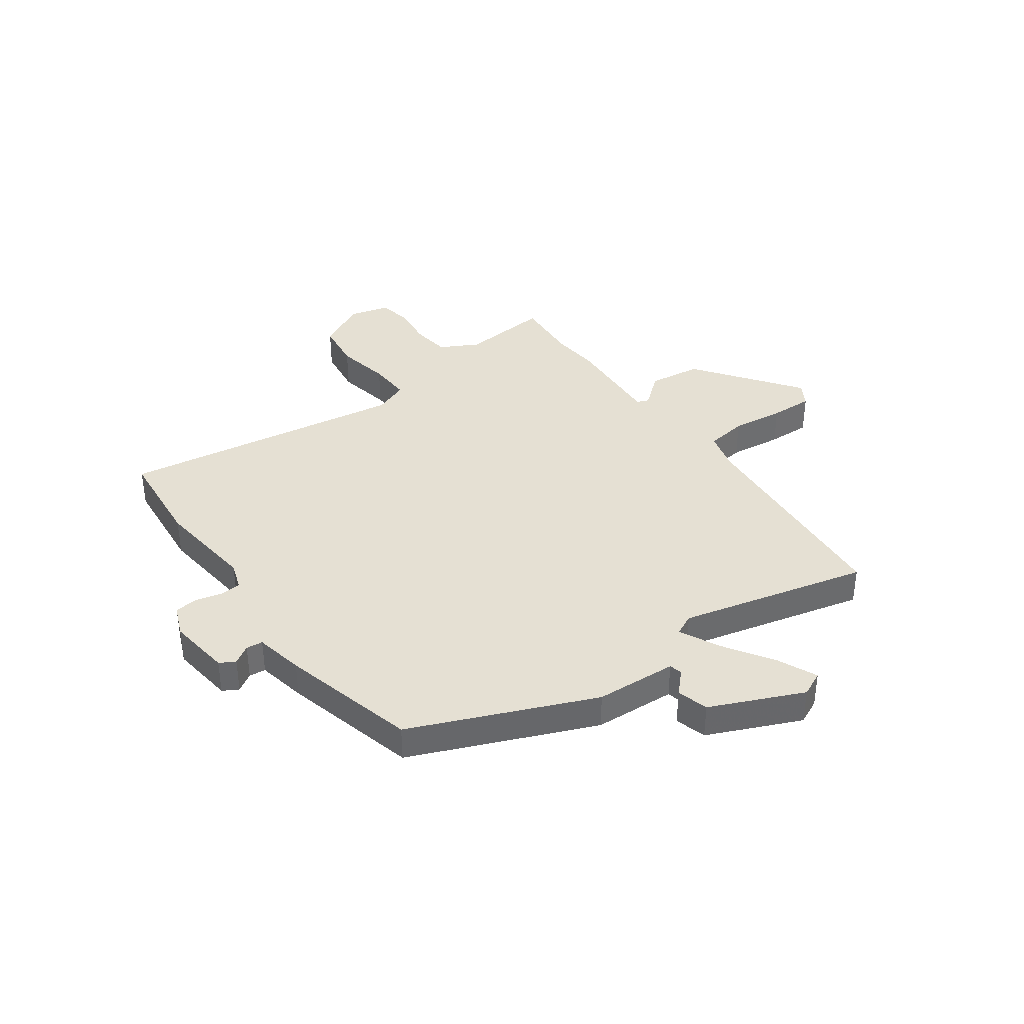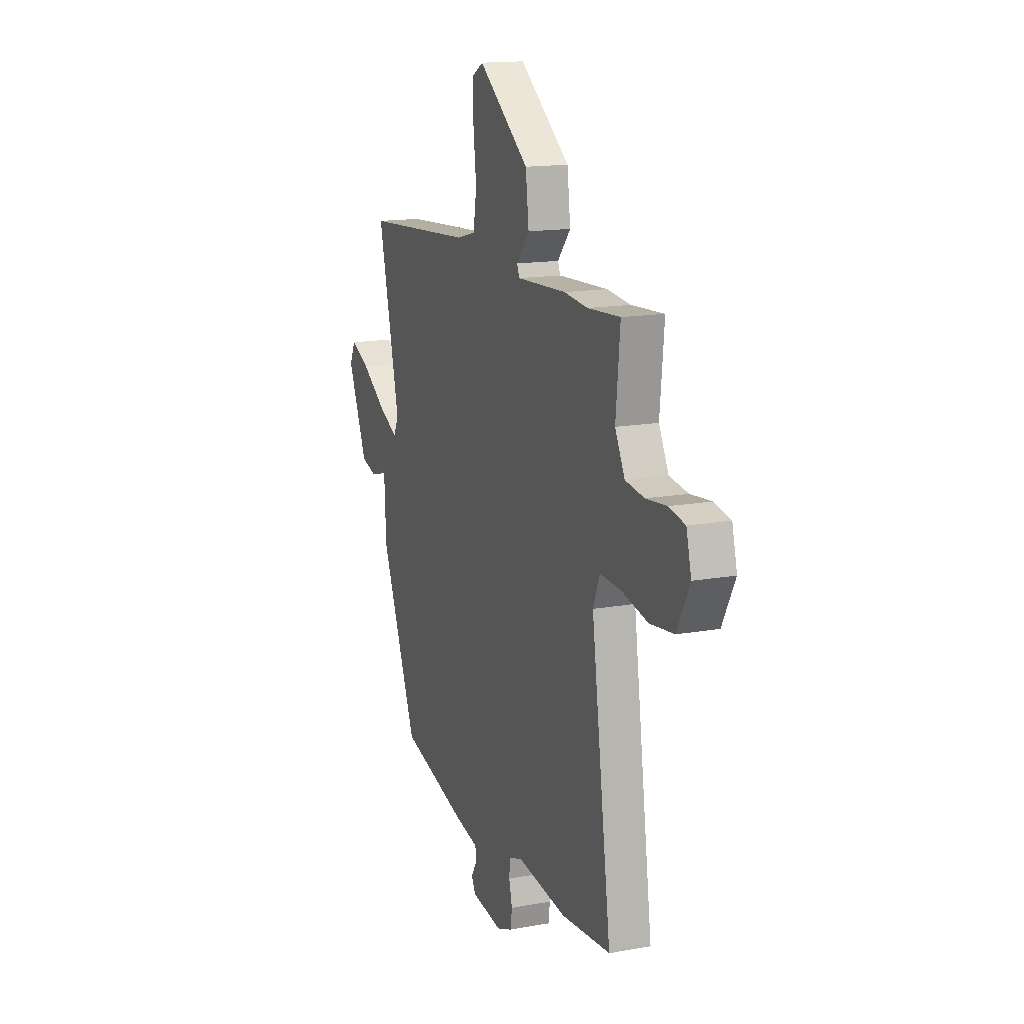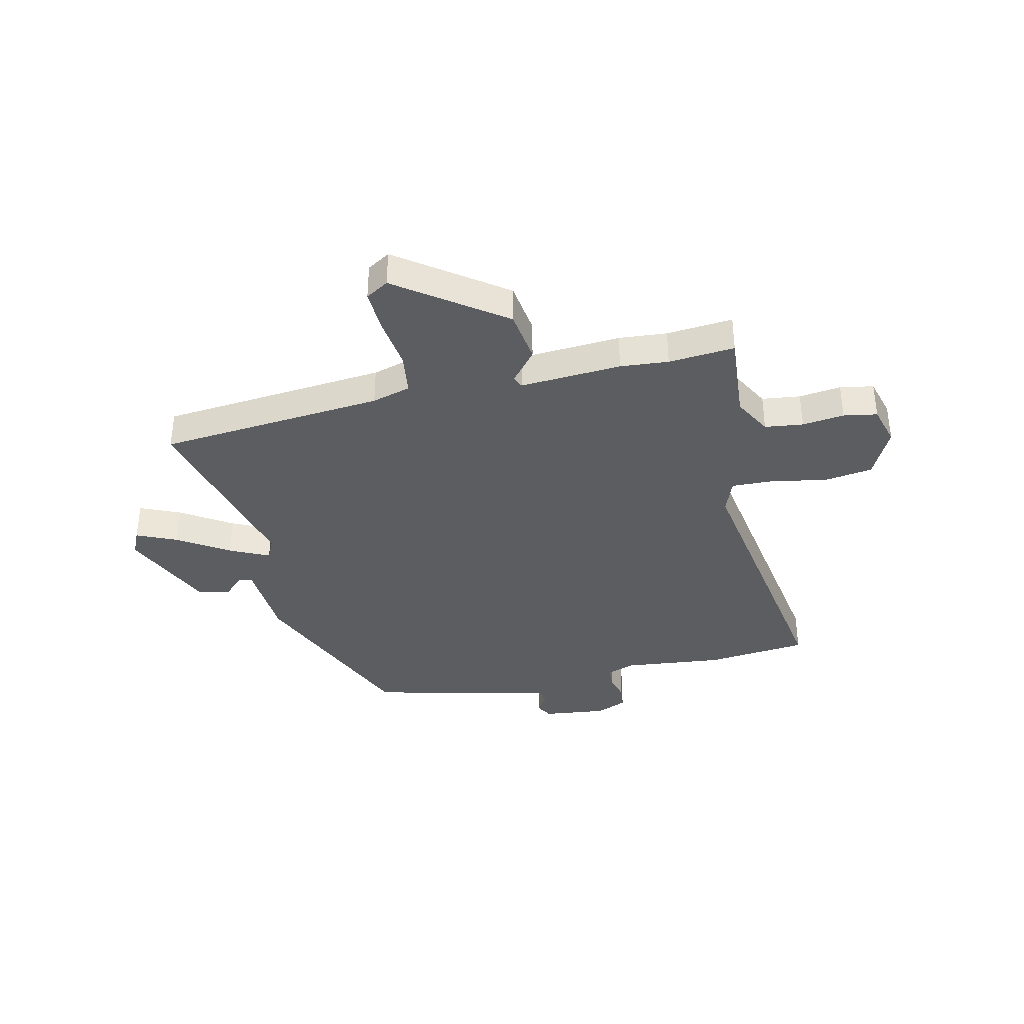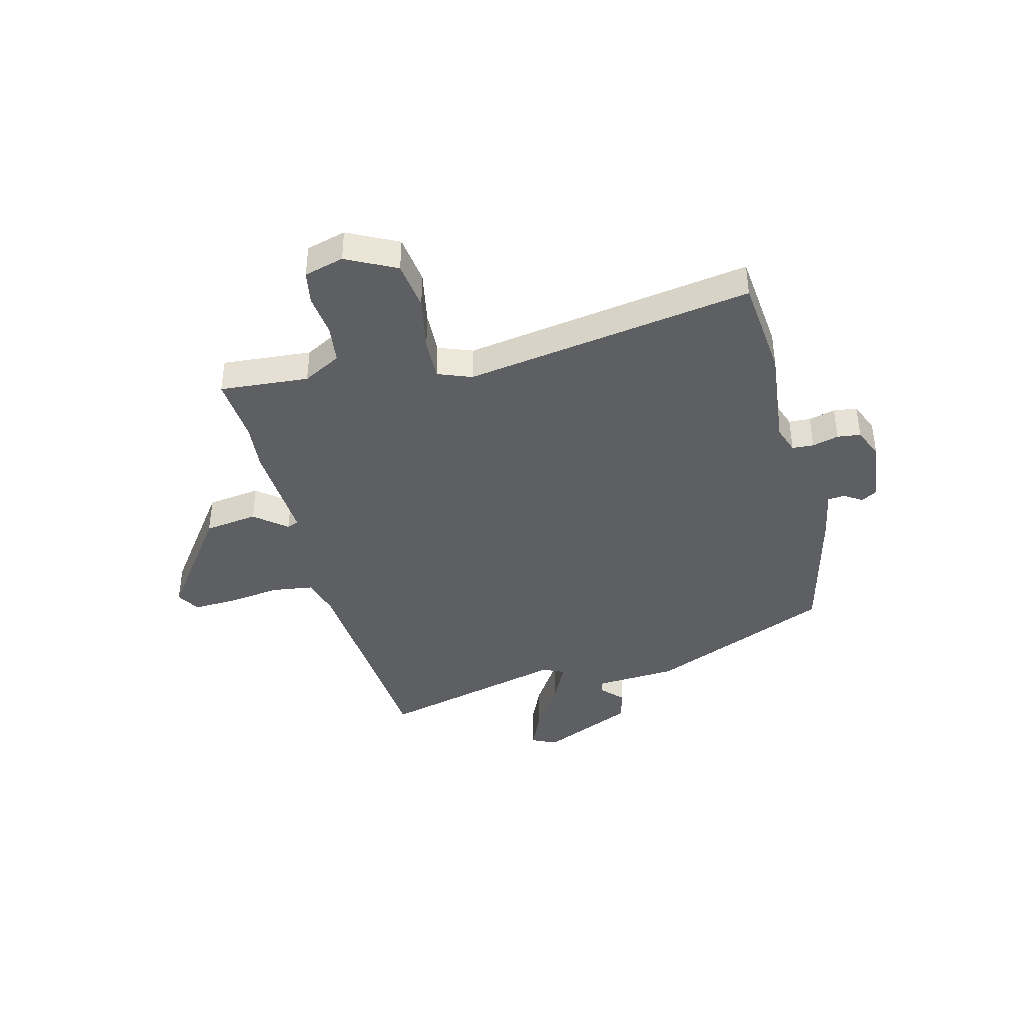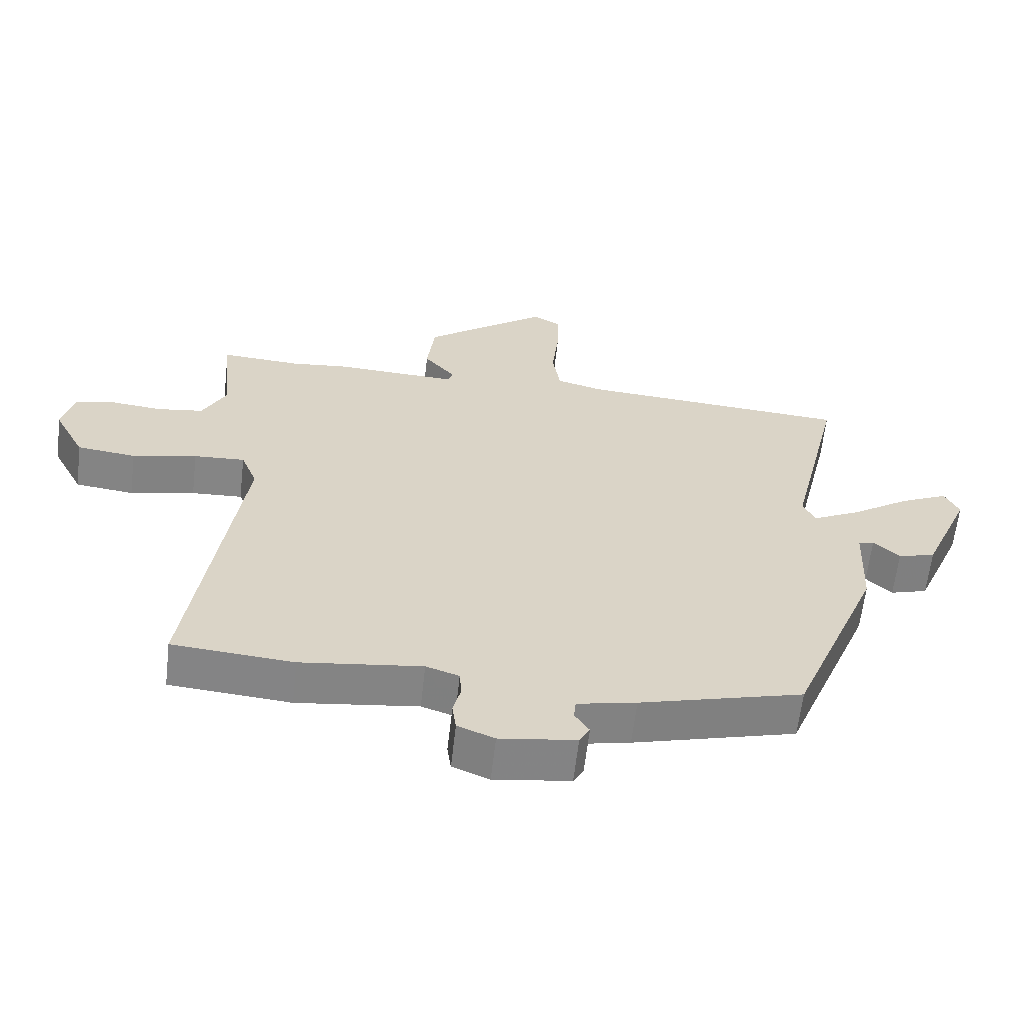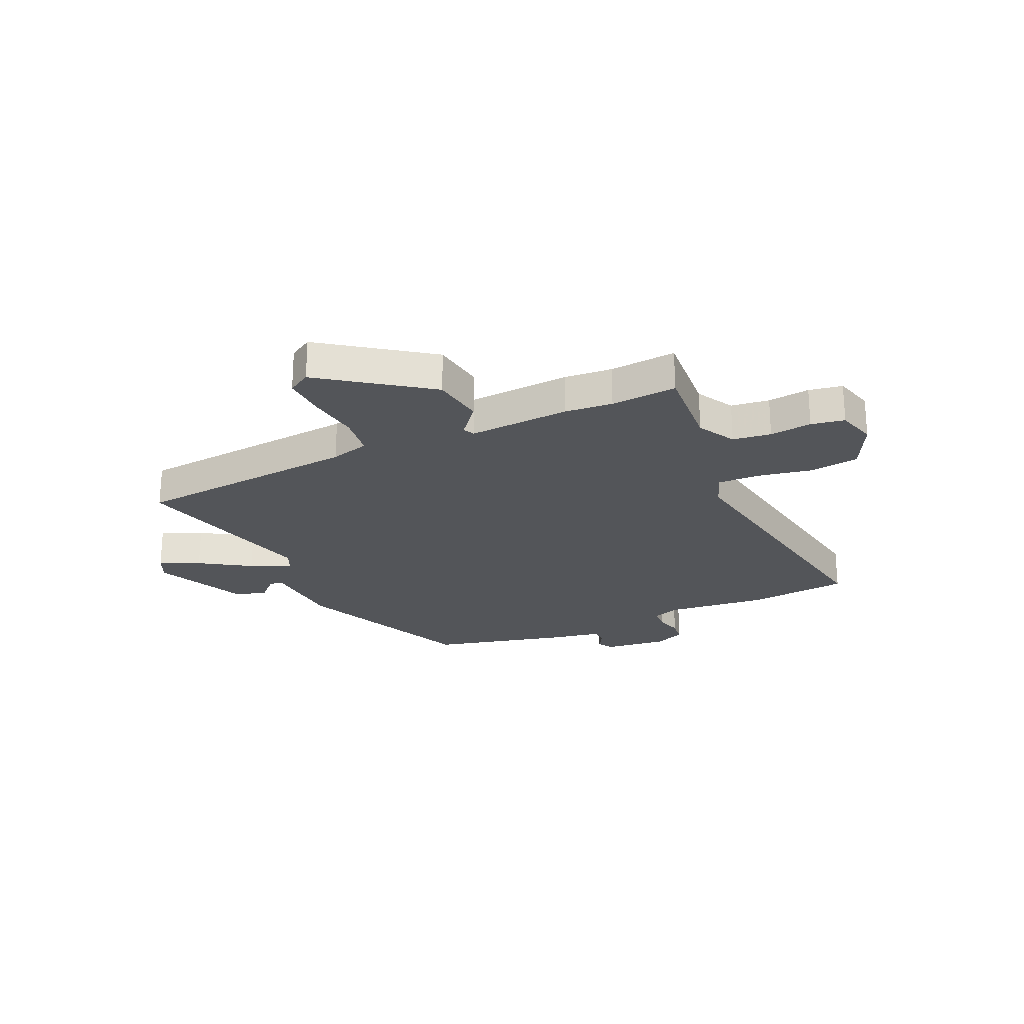
<metadata>
{"format":"obj","ext":"obj","renderer":"f3d","projection":"perspective","resolution":1024,"background":"white","views":[{"elev":38.2,"azim":-125.2,"up":"+Y"},{"elev":15.2,"azim":68.8,"up":"+Z"},{"elev":-37.2,"azim":13.9,"up":"+Y"},{"elev":-40.9,"azim":105.1,"up":"+Y"},{"elev":-61.7,"azim":173.5,"up":"+Z"},{"elev":-24.2,"azim":25.6,"up":"+Y"}]}
</metadata>
<code>
v 0.547 0.07 -0.496
v 0.36 0.07 -0.512
v 0.173 0.07 -0.489
v 0.122 0.07 -0.506
v 0.119 0.07 -0.546
v 0.131 0.07 -0.595
v 0.125 0.07 -0.638
v 0.068 0.07 -0.661
v -0.05 0.07 -0.645
v -0.066 0.07 -0.616
v -0.044 0.07 -0.582
v -0.047 0.07 -0.551
v -0.138 0.07 -0.532
v -0.39 0.07 -0.465
v -0.528 0.07 -0.125
v -0.535 0.07 0.027
v -0.559 0.07 0.033
v -0.599 0.07 -0.005
v -0.657 0.07 0.012
v -0.731 0.07 0.185
v -0.709 0.07 0.231
v -0.635 0.07 0.197
v -0.543 0.07 0.136
v -0.47 0.07 0.1
v -0.451 0.07 0.139
v -0.533 0.07 0.49
v -0.115 0.07 0.52
v -0.043 0.07 0.539
v -0.031 0.07 0.616
v -0.042 0.07 0.714
v -0.044 0.07 0.794
v -0.001 0.07 0.819
v 0.191 0.07 0.675
v 0.203 0.07 0.576
v 0.154 0.07 0.518
v 0.163 0.07 0.496
v 0.351 0.07 0.505
v 0.44 0.07 0.496
v 0.563 0.07 0.504
v 0.547 0.07 0.339
v 0.584 0.07 0.268
v 0.655 0.07 0.258
v 0.733 0.07 0.266
v 0.795 0.07 0.254
v 0.814 0.07 0.18
v 0.766 0.07 0.088
v 0.675 0.07 0.077
v 0.575 0.07 0.098
v 0.496 0.07 0.102
v 0.471 0.07 0.039
v 0.547 0 -0.496
v 0.36 0 -0.512
v 0.173 0 -0.489
v 0.122 0 -0.506
v 0.119 0 -0.546
v 0.131 0 -0.595
v 0.125 0 -0.638
v 0.068 0 -0.661
v -0.05 0 -0.645
v -0.066 0 -0.616
v -0.044 0 -0.582
v -0.047 0 -0.551
v -0.138 0 -0.532
v -0.39 0 -0.465
v -0.528 0 -0.125
v -0.535 0 0.027
v -0.559 0 0.033
v -0.599 0 -0.005
v -0.657 0 0.012
v -0.731 0 0.185
v -0.709 0 0.231
v -0.635 0 0.197
v -0.543 0 0.136
v -0.47 0 0.1
v -0.451 0 0.139
v -0.533 0 0.49
v -0.115 0 0.52
v -0.043 0 0.539
v -0.031 0 0.616
v -0.042 0 0.714
v -0.044 0 0.794
v -0.001 0 0.819
v 0.191 0 0.675
v 0.203 0 0.576
v 0.154 0 0.518
v 0.163 0 0.496
v 0.351 0 0.505
v 0.44 0 0.496
v 0.563 0 0.504
v 0.547 0 0.339
v 0.584 0 0.268
v 0.655 0 0.258
v 0.733 0 0.266
v 0.795 0 0.254
v 0.814 0 0.18
v 0.766 0 0.088
v 0.675 0 0.077
v 0.575 0 0.098
v 0.496 0 0.102
v 0.471 0 0.039
f 45 46 47 48
f 45 48 49
f 42 43 44 45
f 41 42 45 49
f 40 41 49
f 38 39 40 49
f 36 37 38 49
f 32 33 34 35
f 32 35 36
f 29 30 31 32
f 29 32 36
f 28 29 36 49
f 25 26 27
f 24 25 27 28
f 20 21 22 23
f 20 23 24
f 17 18 19 20
f 16 17 20 24
f 12 13 14 15
f 12 15 16 24
f 8 9 10 11
f 8 11 12
f 5 6 7 8
f 4 5 8 12
f 3 4 12 24
f 50 1 2 3
f 28 49 50
f 3 24 28 50
f 98 97 96 95
f 99 98 95
f 95 94 93 92
f 99 95 92 91
f 99 91 90
f 99 90 89 88
f 99 88 87 86
f 85 84 83 82
f 86 85 82
f 82 81 80 79
f 86 82 79
f 99 86 79 78
f 77 76 75
f 78 77 75 74
f 73 72 71 70
f 74 73 70
f 70 69 68 67
f 74 70 67 66
f 65 64 63 62
f 74 66 65 62
f 61 60 59 58
f 62 61 58
f 58 57 56 55
f 62 58 55 54
f 74 62 54 53
f 53 52 51 100
f 100 99 78
f 100 78 74 53
f 1 51 52 2
f 2 52 53 3
f 3 53 54 4
f 4 54 55 5
f 5 55 56 6
f 6 56 57 7
f 7 57 58 8
f 8 58 59 9
f 9 59 60 10
f 10 60 61 11
f 11 61 62 12
f 12 62 63 13
f 13 63 64 14
f 14 64 65 15
f 15 65 66 16
f 16 66 67 17
f 17 67 68 18
f 18 68 69 19
f 19 69 70 20
f 20 70 71 21
f 21 71 72 22
f 22 72 73 23
f 23 73 74 24
f 24 74 75 25
f 25 75 76 26
f 26 76 77 27
f 27 77 78 28
f 28 78 79 29
f 29 79 80 30
f 30 80 81 31
f 31 81 82 32
f 32 82 83 33
f 33 83 84 34
f 34 84 85 35
f 35 85 86 36
f 36 86 87 37
f 37 87 88 38
f 38 88 89 39
f 39 89 90 40
f 40 90 91 41
f 41 91 92 42
f 42 92 93 43
f 43 93 94 44
f 44 94 95 45
f 45 95 96 46
f 46 96 97 47
f 47 97 98 48
f 48 98 99 49
f 49 99 100 50
f 50 100 51 1

</code>
